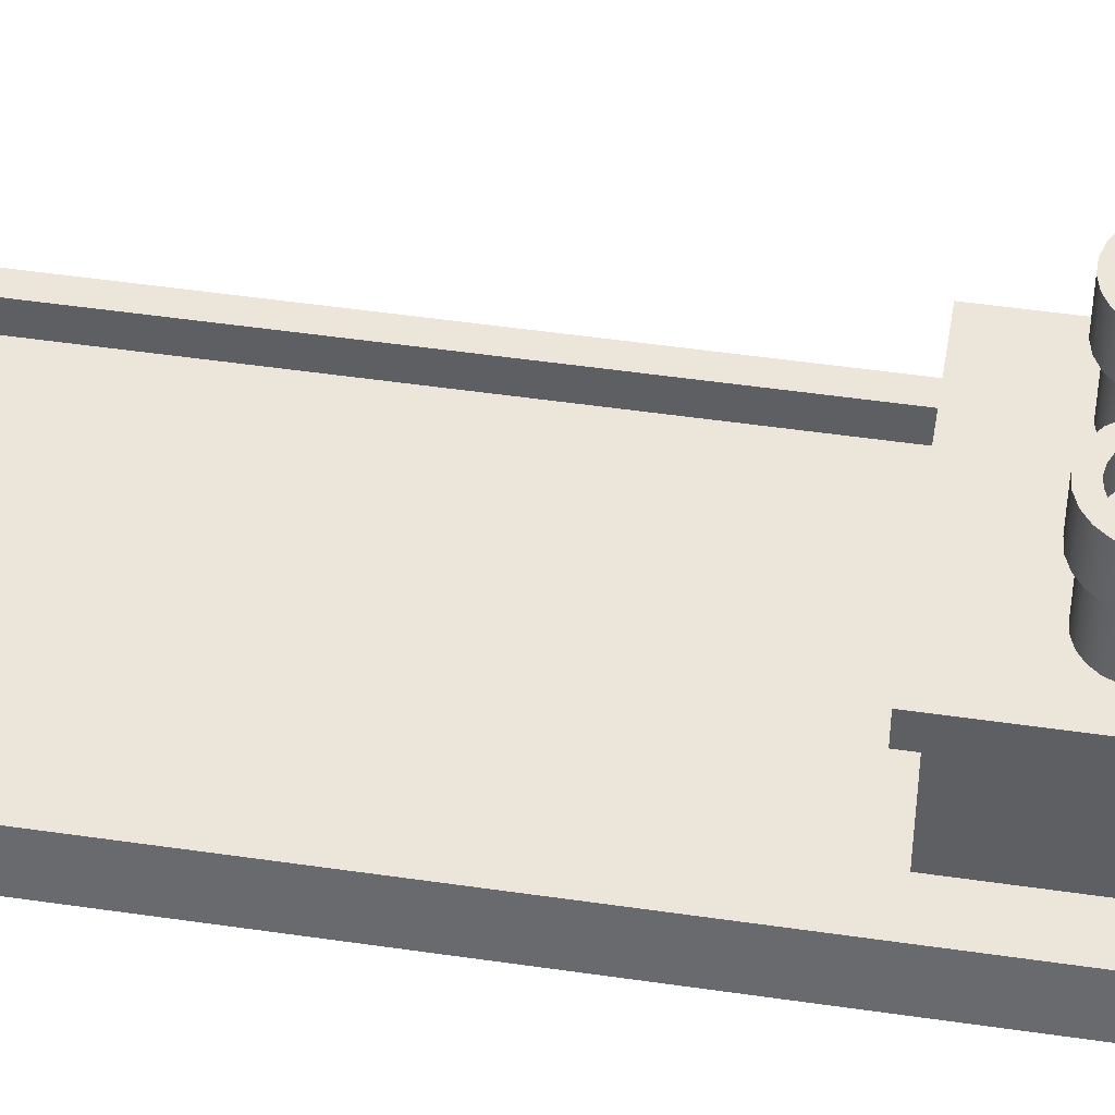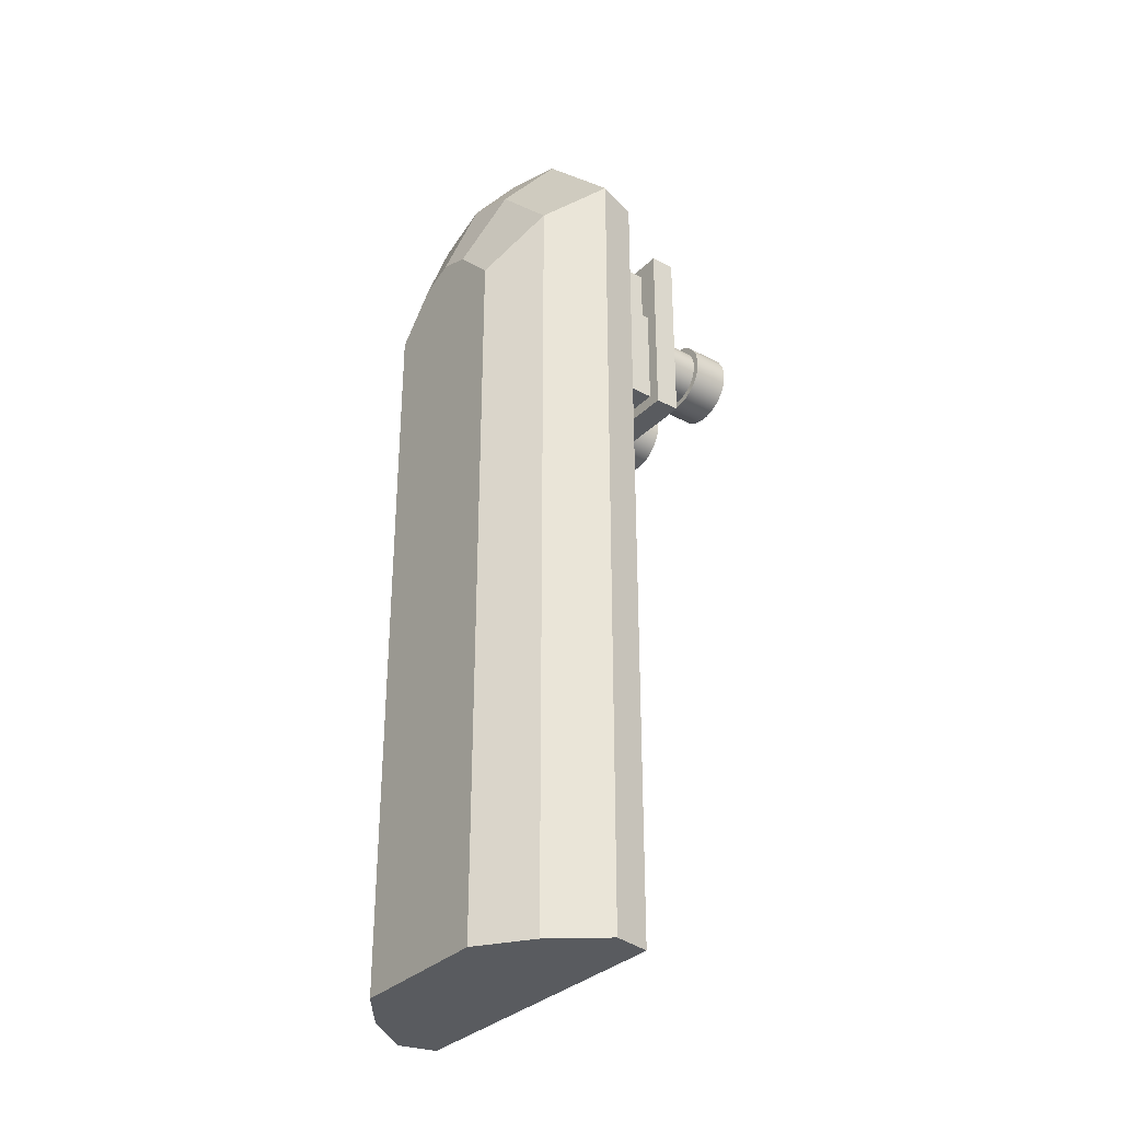
<metadata>
{"format":"obj","ext":"obj","renderer":"f3d","projection":"perspective","resolution":1024,"background":"white","views":[{"elev":48.4,"azim":-80.7,"up":"+Y"},{"elev":-32.4,"azim":53.5,"up":"+Z"}]}
</metadata>
<code>
o watercraftPack_005
v -0.4983 3.38 4.217
v -0.4413 3.104 4.173
v -0.4983 3.104 4.217
v -0.4413 3.38 4.173
v -0.4288 3.38 4.338
v -0.5287 3.38 4.379
v -0.5648 3.38 4.245
v -0.6361 3.38 4.254
v -0.6361 3.38 4.393
v -0.7073 3.38 4.245
v -0.7434 3.38 4.379
v -0.7738 3.38 4.217
v -0.8308 3.38 4.173
v -0.8433 3.38 4.338
v -0.8746 3.38 4.116
v -0.9021 3.38 4.05
v -0.9292 3.38 4.272
v -0.9115 3.38 3.979
v -0.9292 3.38 3.685
v -0.9951 3.38 3.771
v -0.9951 3.38 4.186
v -1.037 3.38 3.871
v -1.037 3.38 4.086
v -1.051 3.38 3.979
v -1.051 2.966 3.979
v -1.037 2.966 3.871
v -0.9951 2.966 3.771
v -0.9292 2.966 3.685
v -0.8433 2.966 3.62
v -0.8433 3.38 3.62
v -0.9021 3.38 3.907
v -0.9021 3.104 3.907
v -0.9115 3.104 3.979
v -0.9021 3.104 4.05
v -0.8746 3.104 4.116
v -0.8308 3.104 4.173
v -0.7738 3.104 4.217
v -0.7073 3.104 4.245
v -0.6361 3.104 4.254
v -0.5648 3.104 4.245
v -0.5648 3.104 3.713
v -0.6361 3.104 3.703
v -0.7073 3.104 3.713
v -0.7738 3.104 3.74
v -0.8308 3.104 3.784
v -0.8746 3.104 3.841
v -0.8746 3.38 3.841
v -0.8308 3.38 3.784
v -0.7738 3.38 3.74
v -0.7073 3.38 3.713
v -0.6361 3.38 3.703
v -0.5648 3.38 3.713
v -0.4983 3.38 3.74
v -0.4983 3.104 3.74
v -0.4413 3.104 3.784
v -0.3975 3.104 3.841
v -0.3975 3.104 4.116
v -0.3975 3.38 4.116
v -0.3429 3.38 4.272
v -0.4288 2.966 4.338
v -0.3429 2.966 4.272
v -0.3921 2.966 4.223
v -0.4636 2.966 4.277
v -0.5287 2.966 4.379
v -0.5468 2.966 4.312
v -0.6361 2.966 4.393
v -0.6361 2.966 4.324
v -0.7253 2.966 4.312
v -0.7434 2.966 4.379
v -0.8085 2.966 4.277
v -0.8433 2.966 4.338
v -0.88 2.966 4.223
v -0.9292 2.966 4.272
v -0.9348 2.966 4.151
v -0.9693 2.966 4.068
v -0.9951 2.966 4.186
v -0.981 2.966 3.979
v -1.037 2.966 4.086
v -0.9693 2.966 3.889
v -0.9348 2.966 3.806
v -0.88 2.966 3.735
v -0.8085 2.966 3.68
v -0.7434 2.966 3.578
v -0.7434 3.38 3.578
v -0.6361 3.38 3.564
v -0.5287 3.38 3.578
v -0.4288 3.38 3.62
v -0.4413 3.38 3.784
v -0.3975 3.38 3.841
v -0.37 3.104 3.907
v -0.37 3.38 3.907
v -0.3606 3.104 3.979
v -0.3606 3.38 3.979
v -0.37 3.104 4.05
v -0.37 3.38 4.05
v -0.3429 3.38 3.685
v -0.3429 2.966 3.685
v -0.4288 2.966 3.62
v -0.3921 2.966 3.735
v -0.4636 2.966 3.68
v -0.5287 2.966 3.578
v -0.5468 2.966 3.645
v -0.6361 2.966 3.634
v -0.6361 2.966 3.564
v -0.7253 2.966 3.645
v -0.7253 2.414 3.645
v -0.8085 2.414 3.68
v -1.272 2.414 2.914
v 1.272 2.414 2.914
v -0.6361 2.414 3.634
v -0.5468 2.414 3.645
v -0.4636 2.414 3.68
v -0.3921 2.414 3.735
v -0.3373 2.966 3.806
v -0.3373 2.414 3.806
v -0.3028 2.966 3.889
v -0.3028 2.414 3.889
v -0.291 2.966 3.979
v -0.291 2.414 3.979
v -0.3028 2.966 4.068
v -0.3028 2.414 4.068
v -0.3373 2.966 4.151
v -0.3373 2.414 4.151
v -0.3921 2.414 4.223
v -0.4636 2.414 4.277
v -0.5468 2.414 4.312
v -0.6361 2.414 4.324
v -0.7253 2.414 4.312
v -0.8085 2.414 4.277
v -0.88 2.414 4.223
v -0.9348 2.414 4.151
v -0.9693 2.414 4.068
v -0.981 2.414 3.979
v -0.9693 2.414 3.889
v -0.9348 2.414 3.806
v -0.88 2.414 3.735
v -1.272 2.414 5.043
v 1.272 2.414 5.043
v -1.272 2.138 5.043
v 1.272 2.138 5.043
v -1.034 2.138 4.905
v -1.134 2.138 4.215
v -1.134 2.138 3.052
v -1.272 2.138 2.914
v 1.272 2.138 2.914
v 1.134 2.138 4.215
v 1.034 2.138 4.905
v -1.034 1.449 4.905
v 1.034 1.449 4.905
v 1.134 1.449 4.995
v -1.134 1.449 4.995
v -1.134 1.449 4.215
v -1.034 1.449 4.215
v -1.034 2.138 4.215
v 1.134 2.138 3.052
v 1.034 2.138 4.215
v 1.034 1.449 4.215
v 1.134 1.449 4.215
v 1.134 1.104 3.052
v 1.134 1.104 4.995
v -1.134 1.104 4.995
v -1.134 1.104 3.052
v 1.548 1.104 -3.848
v -1.548 1.104 -3.848
v -1.548 1.104 1.236
v -1.548 1.104 3.602
v -1.548 1.104 4.905
v -0.6212 1.104 5.886
v -0.6212 1.38 5.886
v -1.548 1.38 4.905
v -1.548 1.38 -3.848
v 1.548 1.38 -3.848
v 1.548 1.104 1.236
v 1.548 1.104 3.05
v 1.548 1.104 4.905
v 1.548 1.38 4.905
v 0.6212 1.104 5.886
v 0.6212 1.38 5.886
v 1e-06 1.38 6.115
v 1e-06 1.104 6.115
v 1e-06 1.38 6.341
v -0.768 1.38 6.058
v -1.755 1.38 5.014
v -1.755 1.38 -4.055
v 1.755 1.38 -4.055
v 1.755 1.38 5.014
v 0.768 1.38 6.058
v 1e-06 0.966 6.494
v 0.8084 0.966 6.195
v 0.6144 0.414 5.537
v 1e-06 0.414 5.763
v -0.6144 0.414 5.537
v -0.8084 0.966 6.195
v -1.847 0.966 5.096
v -1.847 0.966 -4.055
v 1.847 0.966 -4.055
v 1.847 0.966 5.096
v 1.404 0.414 4.701
v 0.8425 -0 4.055
v 0.3686 -0 4.556
v 1e-06 -0 4.692
v -0.3686 -0 4.556
v -0.8424 -0 4.055
v -1.404 0.414 4.701
v -1.404 0.414 -4.055
v 1.404 0.414 -4.055
v 0.8424 0 -4.055
v -0.8425 0 -4.055
v 0.9784 2.414 3.936
v 0.9556 2.414 3.848
v 0.911 2.414 3.77
v 0.8477 2.414 3.706
v 0.77 2.414 3.661
v 0.6831 2.414 3.637
v 0.5931 2.414 3.636
v 0.506 2.414 3.659
v 0.4277 2.414 3.704
v 0.3636 2.414 3.767
v 0.3181 2.414 3.845
v 0.2943 2.414 3.931
v 0.2937 2.414 4.022
v 0.3165 2.414 4.109
v 0.3611 2.414 4.187
v 0.4244 2.414 4.251
v 0.5021 2.414 4.297
v 0.589 2.414 4.32
v 0.679 2.414 4.321
v 0.7662 2.414 4.298
v 0.8444 2.414 4.254
v 0.9085 2.414 4.19
v 0.954 2.414 4.113
v 0.9778 2.414 4.026
v 0.9778 2.966 4.026
v 0.9784 2.966 3.936
v 0.9556 2.966 3.848
v 0.911 2.966 3.77
v 0.8477 2.966 3.706
v 0.77 2.966 3.661
v 0.6831 2.966 3.637
v 0.5931 2.966 3.636
v 0.506 2.966 3.659
v 0.4277 2.966 3.704
v 0.3636 2.966 3.767
v 0.3181 2.966 3.845
v 0.2943 2.966 3.931
v 0.2937 2.966 4.022
v 0.3165 2.966 4.109
v 0.3611 2.966 4.187
v 0.4244 2.966 4.251
v 0.5021 2.966 4.297
v 0.589 2.966 4.32
v 0.679 2.966 4.321
v 0.7662 2.966 4.298
v 0.8444 2.966 4.254
v 0.9085 2.966 4.19
v 0.954 2.966 4.113
v 0.9634 2.966 4.233
v 0.8865 2.966 4.309
v 0.7924 2.966 4.363
v 0.6877 2.966 4.39
v 0.5795 2.966 4.389
v 0.4751 2.966 4.361
v 0.3817 2.966 4.306
v 0.3056 2.966 4.229
v 0.254 2.966 3.818
v 0.2521 2.966 4.135
v 0.2253 2.966 3.922
v 0.2247 2.966 4.03
v 0.2247 3.38 4.03
v 0.2521 3.38 4.135
v 0.3056 3.38 4.229
v 0.3817 3.38 4.306
v 0.4751 3.38 4.361
v 0.5795 3.38 4.389
v 0.6877 3.38 4.39
v 0.7924 3.38 4.363
v 0.8865 3.38 4.309
v 0.9634 3.38 4.233
v 1.018 2.966 4.14
v 1.018 3.38 4.14
v 1.047 2.966 4.035
v 1.047 3.38 4.035
v 1.047 2.966 3.927
v 1.047 3.38 3.927
v 1.02 2.966 3.822
v 1.02 3.38 3.822
v 0.9665 2.966 3.728
v 0.9665 3.38 3.728
v 0.8904 2.966 3.651
v 0.8904 3.38 3.651
v 0.797 3.38 3.596
v 0.797 2.966 3.596
v 0.6926 2.966 3.568
v 0.5844 2.966 3.567
v 0.4797 2.966 3.595
v 0.3856 2.966 3.648
v 0.3087 2.966 3.724
v 0.3087 3.38 3.724
v 0.254 3.38 3.818
v 0.2253 3.38 3.922
v 0.3628 3.38 4.013
v 0.381 3.38 4.082
v 0.4166 3.38 4.145
v 0.4671 3.38 4.196
v 0.5291 3.38 4.232
v 0.5985 3.38 4.251
v 0.6704 3.38 4.252
v 0.7399 3.38 4.234
v 0.8024 3.38 4.198
v 0.8535 3.38 4.148
v 0.8899 3.38 4.085
v 0.9089 3.38 4.016
v 0.9093 3.38 3.944
v 0.8911 3.38 3.875
v 0.8556 3.38 3.812
v 0.805 3.38 3.761
v 0.743 3.38 3.725
v 0.6926 3.38 3.568
v 0.6736 3.38 3.706
v 0.6018 3.38 3.705
v 0.5844 3.38 3.567
v 0.5322 3.38 3.724
v 0.4797 3.38 3.595
v 0.4697 3.38 3.759
v 0.4186 3.38 3.81
v 0.3856 3.38 3.648
v 0.3823 3.38 3.872
v 0.3632 3.38 3.941
v 0.3632 3.104 3.941
v 0.3628 3.104 4.013
v 0.381 3.104 4.082
v 0.4166 3.104 4.145
v 0.4671 3.104 4.196
v 0.5291 3.104 4.232
v 0.5985 3.104 4.251
v 0.6704 3.104 4.252
v 0.7399 3.104 4.234
v 0.8024 3.104 4.198
v 0.8535 3.104 4.148
v 0.8899 3.104 4.085
v 0.9089 3.104 4.016
v 0.9093 3.104 3.944
v 0.8911 3.104 3.875
v 0.8556 3.104 3.812
v 0.805 3.104 3.761
v 0.743 3.104 3.725
v 0.6736 3.104 3.706
v 0.6018 3.104 3.705
v 0.5322 3.104 3.724
v 0.4697 3.104 3.759
v 0.4186 3.104 3.81
v 0.3823 3.104 3.872
v -0.277 2.966 4.186
v -0.277 2.966 3.771
v -0.277 3.38 3.771
v -0.277 3.38 4.186
v -0.2356 2.966 4.086
v -0.2356 3.38 4.086
v -0.2215 2.966 3.979
v -0.2215 3.38 3.979
v -0.2356 2.966 3.871
v -0.2356 3.38 3.871
f 1 2 3
f 2 1 4
f 18 32 31
f 32 18 33
f 16 33 18
f 33 16 34
f 15 34 16
f 34 15 35
f 13 35 15
f 35 13 36
f 13 37 36
f 37 13 12
f 12 38 37
f 38 12 10
f 10 39 38
f 39 10 8
f 8 40 39
f 40 8 7
f 7 3 40
f 3 7 1
f 41 40 3
f 42 40 41
f 42 39 40
f 43 39 42
f 43 38 39
f 44 38 43
f 44 37 38
f 44 36 37
f 45 36 44
f 46 36 45
f 46 35 36
f 32 35 46
f 32 34 35
f 34 32 33
f 46 31 32
f 31 46 47
f 45 47 46
f 47 45 48
f 45 49 48
f 49 45 44
f 44 50 49
f 50 44 43
f 43 51 50
f 51 43 42
f 42 52 51
f 52 42 41
f 41 53 52
f 53 41 54
f 41 3 54
f 54 3 2
f 54 2 55
f 55 2 56
f 56 2 57
f 2 58 57
f 58 2 4
f 54 88 53
f 88 54 55
f 56 88 55
f 88 56 89
f 90 89 56
f 89 90 91
f 92 91 90
f 91 92 93
f 94 93 92
f 93 94 95
f 57 95 94
f 95 57 58
f 106 82 105
f 82 106 107
f 105 110 106
f 110 105 103
f 103 111 110
f 111 103 102
f 102 112 111
f 112 102 100
f 100 113 112
f 113 100 99
f 114 113 99
f 113 114 115
f 116 115 114
f 115 116 117
f 118 117 116
f 117 118 119
f 120 119 118
f 119 120 121
f 122 121 120
f 121 122 123
f 62 123 122
f 123 62 124
f 62 125 124
f 125 62 63
f 63 126 125
f 126 63 65
f 65 127 126
f 127 65 67
f 67 128 127
f 128 67 68
f 68 129 128
f 129 68 70
f 70 130 129
f 130 70 72
f 74 130 72
f 130 74 131
f 75 131 74
f 131 75 132
f 77 132 75
f 132 77 133
f 79 133 77
f 133 79 134
f 80 134 79
f 134 80 135
f 81 135 80
f 135 81 136
f 81 107 136
f 107 81 82
f 154 143 142
f 143 154 155
f 155 154 156
f 156 154 147
f 147 154 141
f 155 156 146
f 188 190 189
f 190 188 191
f 188 192 191
f 192 188 193
f 189 198 197
f 198 189 190
f 190 199 198
f 199 190 200
f 191 200 190
f 200 191 201
f 191 202 201
f 202 191 192
f 192 203 202
f 203 192 204
f 193 204 192
f 204 193 194
f 195 204 194
f 204 195 205
f 195 206 205
f 206 195 196
f 196 198 206
f 198 196 197
f 199 206 198
f 206 199 207
f 200 207 199
f 201 207 200
f 202 207 201
f 203 207 202
f 207 203 208
f 204 208 203
f 208 204 205
f 205 207 208
f 207 205 206
f 209 233 232
f 233 209 234
f 210 234 209
f 234 210 235
f 211 235 210
f 235 211 236
f 212 236 211
f 236 212 237
f 212 238 237
f 238 212 213
f 213 239 238
f 239 213 214
f 214 240 239
f 240 214 215
f 215 241 240
f 241 215 216
f 216 242 241
f 242 216 217
f 217 243 242
f 243 217 218
f 219 243 218
f 243 219 244
f 220 244 219
f 244 220 245
f 221 245 220
f 245 221 246
f 222 246 221
f 246 222 247
f 223 247 222
f 247 223 248
f 224 248 223
f 248 224 249
f 224 250 249
f 250 224 225
f 225 251 250
f 251 225 226
f 226 252 251
f 252 226 227
f 227 253 252
f 253 227 228
f 228 254 253
f 254 228 229
f 229 255 254
f 255 229 230
f 231 255 230
f 255 231 256
f 232 256 231
f 256 232 233
f 301 329 328
f 329 301 330
f 302 330 301
f 330 302 331
f 303 331 302
f 331 303 332
f 304 332 303
f 332 304 333
f 304 334 333
f 334 304 305
f 305 335 334
f 335 305 306
f 306 336 335
f 336 306 307
f 307 337 336
f 337 307 308
f 308 338 337
f 338 308 309
f 309 339 338
f 339 309 310
f 311 339 310
f 339 311 340
f 312 340 311
f 340 312 341
f 313 341 312
f 341 313 342
f 314 342 313
f 342 314 343
f 315 343 314
f 343 315 344
f 316 344 315
f 344 316 345
f 316 346 345
f 346 316 317
f 317 347 346
f 347 317 319
f 319 348 347
f 348 319 320
f 320 349 348
f 349 320 322
f 322 350 349
f 350 322 324
f 324 351 350
f 351 324 325
f 327 351 325
f 351 327 352
f 328 352 327
f 352 328 329
f 329 331 352
f 331 329 330
f 352 331 332
f 352 332 351
f 351 332 333
f 351 333 350
f 350 333 334
f 350 334 349
f 349 334 335
f 349 335 348
f 348 335 336
f 348 336 347
f 347 336 337
f 347 337 346
f 346 337 338
f 346 338 345
f 345 338 339
f 345 339 344
f 344 339 340
f 344 340 343
f 343 340 341
f 343 341 342
f 56 57 94
f 56 94 90
f 90 94 92
f 1 5 4
f 1 6 5
f 7 6 1
f 8 6 7
f 8 9 6
f 10 9 8
f 10 11 9
f 12 11 10
f 13 11 12
f 13 14 11
f 15 14 13
f 16 14 15
f 16 17 14
f 18 17 16
f 19 17 18
f 20 17 19
f 20 21 17
f 22 21 20
f 22 23 21
f 23 22 24
f 22 25 24
f 25 22 26
f 20 26 22
f 26 20 27
f 19 27 20
f 27 19 28
f 19 29 28
f 29 19 30
f 19 31 30
f 31 19 18
f 4 5 58
f 58 5 59
f 60 59 5
f 59 60 61
f 60 62 61
f 60 63 62
f 64 63 60
f 64 65 63
f 66 65 64
f 66 67 65
f 66 68 67
f 69 68 66
f 69 70 68
f 71 70 69
f 71 72 70
f 73 72 71
f 73 74 72
f 73 75 74
f 76 75 73
f 75 76 77
f 76 27 77
f 78 27 76
f 78 26 27
f 26 78 25
f 78 24 25
f 24 78 23
f 76 23 78
f 23 76 21
f 73 21 76
f 21 73 17
f 73 14 17
f 14 73 71
f 71 11 14
f 11 71 69
f 69 9 11
f 9 69 66
f 66 6 9
f 6 66 64
f 64 5 6
f 5 64 60
f 77 27 79
f 79 27 28
f 79 28 80
f 80 28 81
f 81 28 29
f 81 29 82
f 82 29 83
f 30 83 29
f 83 30 84
f 30 48 84
f 30 47 48
f 30 31 47
f 84 48 49
f 84 49 50
f 84 50 85
f 85 50 51
f 85 51 52
f 85 52 86
f 86 52 53
f 86 53 87
f 87 53 88
f 58 59 95
f 95 59 93
f 96 93 59
f 96 91 93
f 96 89 91
f 87 89 96
f 87 88 89
f 97 87 96
f 87 97 98
f 99 98 97
f 100 98 99
f 100 101 98
f 102 101 100
f 103 101 102
f 103 104 101
f 105 104 103
f 105 83 104
f 82 83 105
f 106 108 107
f 108 106 109
f 109 106 110
f 107 108 136
f 136 108 135
f 135 108 134
f 134 108 133
f 108 132 133
f 137 132 108
f 132 137 131
f 131 137 130
f 130 137 129
f 129 137 128
f 128 137 138
f 139 138 137
f 138 139 140
f 139 141 140
f 141 139 142
f 142 139 143
f 144 143 139
f 143 144 145
f 108 145 144
f 145 108 109
f 138 145 109
f 145 138 140
f 140 146 145
f 140 147 146
f 140 141 147
f 141 142 154
f 143 145 155
f 155 145 146
f 146 147 156
f 167 169 168
f 169 167 170
f 166 170 167
f 170 166 171
f 171 166 165
f 171 165 164
f 164 172 171
f 172 164 163
f 173 172 163
f 174 172 173
f 175 172 174
f 172 175 176
f 177 176 175
f 176 177 178
f 177 179 178
f 179 177 180
f 169 180 168
f 180 169 179
f 169 181 179
f 169 182 181
f 170 182 169
f 170 183 182
f 183 170 184
f 171 184 170
f 184 171 185
f 185 171 172
f 185 172 176
f 185 176 186
f 176 187 186
f 178 187 176
f 179 187 178
f 179 181 187
f 188 187 181
f 187 188 189
f 181 193 188
f 193 181 182
f 182 194 193
f 194 182 183
f 183 195 194
f 195 183 184
f 184 196 195
f 196 184 185
f 186 196 185
f 196 186 197
f 187 197 186
f 197 187 189
f 109 209 138
f 109 210 209
f 109 211 210
f 109 212 211
f 109 213 212
f 109 214 213
f 109 215 214
f 109 216 215
f 109 217 216
f 109 119 217
f 109 117 119
f 109 115 117
f 109 113 115
f 109 112 113
f 109 111 112
f 109 110 111
f 217 119 218
f 218 119 219
f 219 119 220
f 220 119 221
f 119 222 221
f 119 223 222
f 119 224 223
f 119 138 224
f 121 138 119
f 123 138 121
f 124 138 123
f 125 138 124
f 126 138 125
f 127 138 126
f 128 138 127
f 224 138 225
f 225 138 226
f 226 138 227
f 227 138 228
f 228 138 229
f 229 138 230
f 230 138 231
f 231 138 232
f 232 138 209
f 257 256 233
f 257 255 256
f 258 255 257
f 258 254 255
f 259 254 258
f 259 253 254
f 260 253 259
f 260 252 253
f 260 251 252
f 261 251 260
f 261 250 251
f 262 250 261
f 262 249 250
f 263 249 262
f 263 248 249
f 263 247 248
f 264 247 263
f 264 246 247
f 264 265 246
f 266 265 264
f 266 267 265
f 267 266 268
f 266 269 268
f 269 266 270
f 264 270 266
f 270 264 271
f 263 271 264
f 271 263 272
f 263 273 272
f 273 263 262
f 262 274 273
f 274 262 261
f 261 275 274
f 275 261 260
f 260 276 275
f 276 260 259
f 259 277 276
f 277 259 258
f 258 278 277
f 278 258 257
f 279 278 257
f 278 279 280
f 281 280 279
f 280 281 282
f 283 282 281
f 282 283 284
f 285 284 283
f 284 285 286
f 287 286 285
f 286 287 288
f 289 288 287
f 288 289 290
f 289 291 290
f 291 289 292
f 237 292 289
f 238 292 237
f 238 293 292
f 239 293 238
f 240 293 239
f 240 294 293
f 241 294 240
f 241 295 294
f 242 295 241
f 242 296 295
f 243 296 242
f 244 296 243
f 244 297 296
f 245 297 244
f 245 265 297
f 265 245 246
f 265 298 297
f 298 265 299
f 267 299 265
f 299 267 300
f 268 300 267
f 300 268 269
f 270 300 269
f 300 270 299
f 299 270 271
f 299 271 298
f 298 271 272
f 298 272 301
f 301 272 302
f 302 272 303
f 303 272 273
f 303 273 304
f 304 273 305
f 305 273 274
f 305 274 306
f 306 274 275
f 306 275 307
f 307 275 308
f 308 275 276
f 308 276 309
f 309 276 277
f 309 277 310
f 310 277 311
f 311 277 278
f 311 278 312
f 312 278 313
f 288 313 278
f 288 314 313
f 290 314 288
f 290 315 314
f 290 316 315
f 291 316 290
f 291 317 316
f 318 317 291
f 318 319 317
f 318 320 319
f 321 320 318
f 321 322 320
f 323 322 321
f 323 324 322
f 323 325 324
f 326 325 323
f 326 327 325
f 326 328 327
f 298 328 326
f 328 298 301
f 296 298 326
f 298 296 297
f 326 295 296
f 295 326 323
f 323 294 295
f 294 323 321
f 321 293 294
f 293 321 318
f 318 292 293
f 292 318 291
f 288 278 280
f 288 280 286
f 286 280 282
f 286 282 284
f 237 289 236
f 236 289 287
f 236 287 235
f 235 287 234
f 234 287 285
f 234 285 279
f 279 285 281
f 281 285 283
f 279 233 234
f 257 233 279
f 139 108 144
f 108 139 137
f 61 62 122
f 61 122 353
f 353 122 120
f 353 120 118
f 353 118 354
f 116 354 118
f 114 354 116
f 114 97 354
f 99 97 114
f 97 355 354
f 355 97 96
f 96 356 355
f 96 59 356
f 59 353 356
f 353 59 61
f 357 356 353
f 356 357 358
f 359 358 357
f 358 359 360
f 361 360 359
f 360 361 362
f 354 362 361
f 362 354 355
f 355 358 362
f 355 356 358
f 362 358 360
f 353 354 361
f 353 361 357
f 357 361 359
f 84 104 83
f 104 84 85
f 85 101 104
f 101 85 86
f 86 98 101
f 98 86 87
f 148 147 141
f 147 148 149
f 154 148 141
f 148 154 153
f 147 157 156
f 157 147 149
f 148 150 149
f 148 151 150
f 151 148 152
f 153 152 148
f 154 152 153
f 152 154 142
f 149 150 157
f 157 150 158
f 150 159 158
f 159 150 160
f 150 161 160
f 161 150 151
f 152 161 151
f 161 152 162
f 162 152 142
f 162 142 143
f 143 159 162
f 159 143 155
f 157 146 156
f 146 157 158
f 158 159 146
f 146 159 155
f 163 162 159
f 164 162 163
f 162 164 161
f 165 161 164
f 166 161 165
f 167 161 166
f 161 167 168
f 160 180 177
f 160 168 180
f 161 168 160
f 160 177 175
f 160 175 159
f 159 175 163
f 163 175 173
f 173 175 174
f 194 193 196
f 196 195 194
f 189 197 196
f 188 189 196
f 193 188 196

</code>
